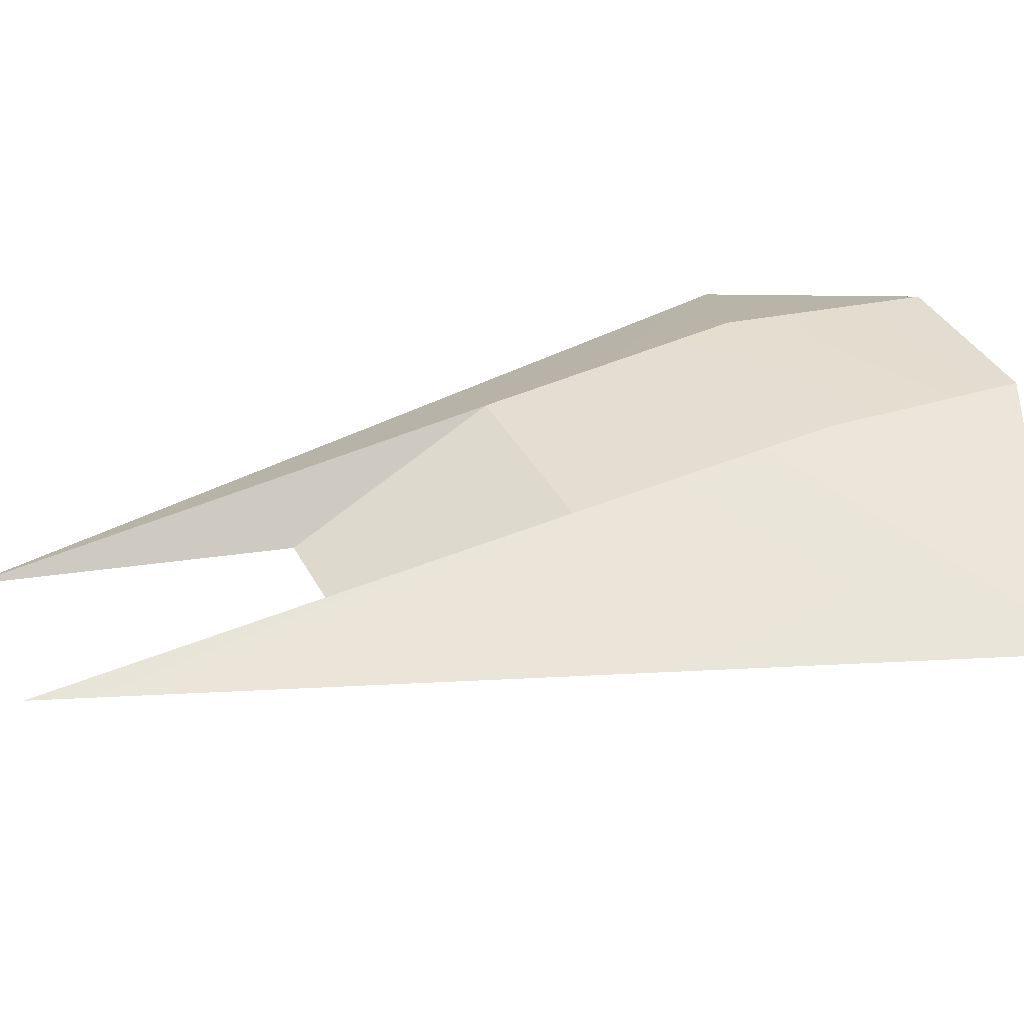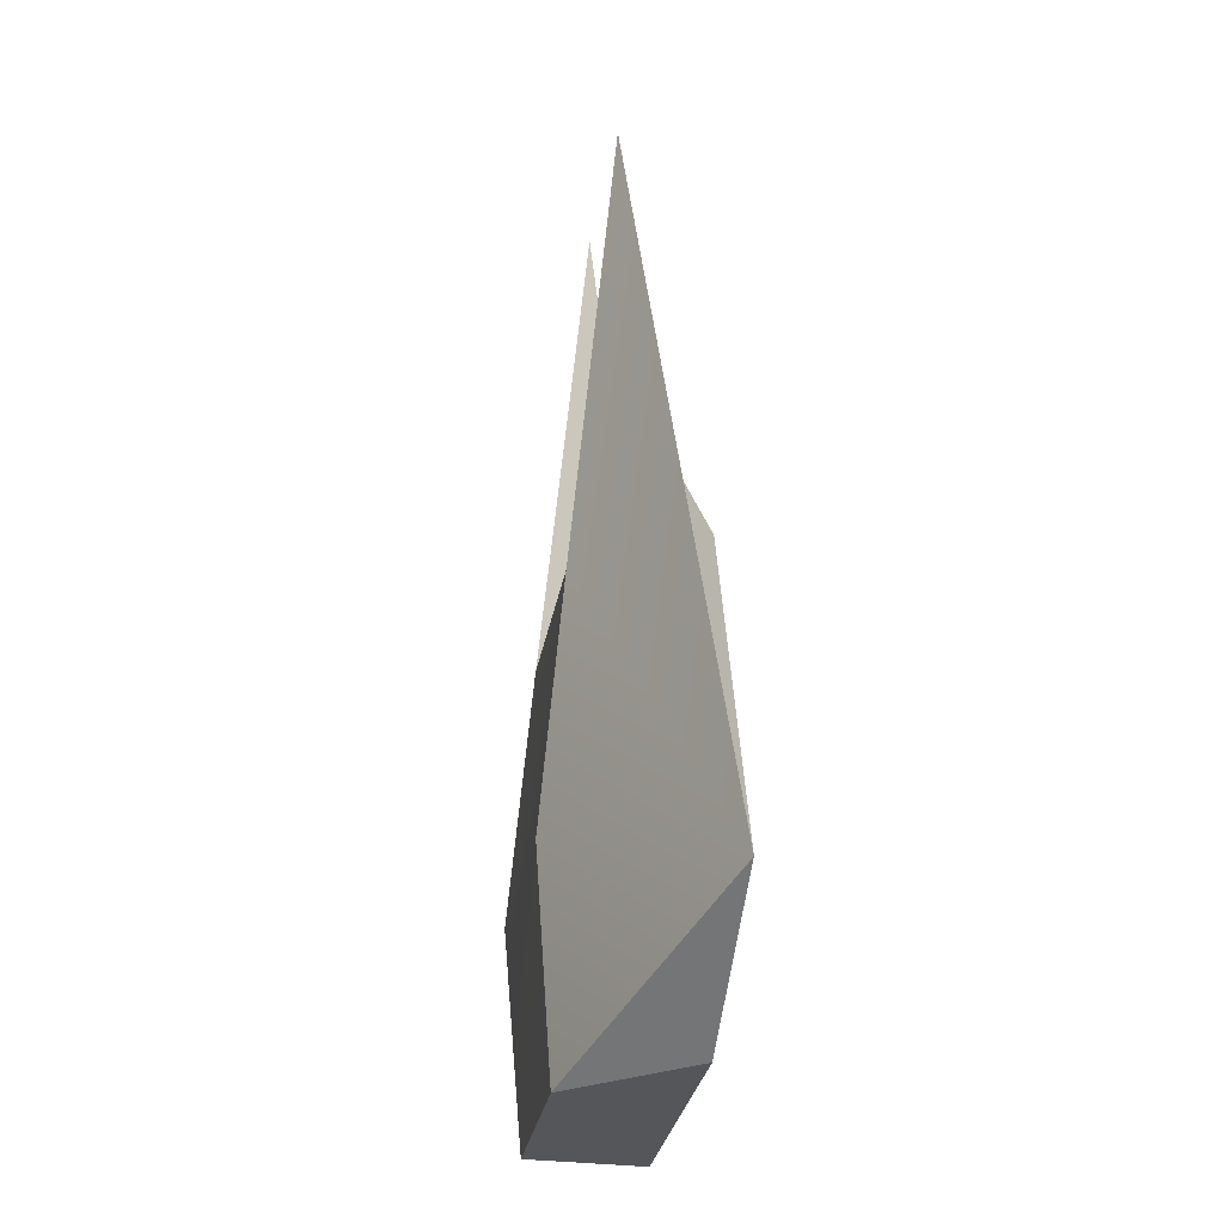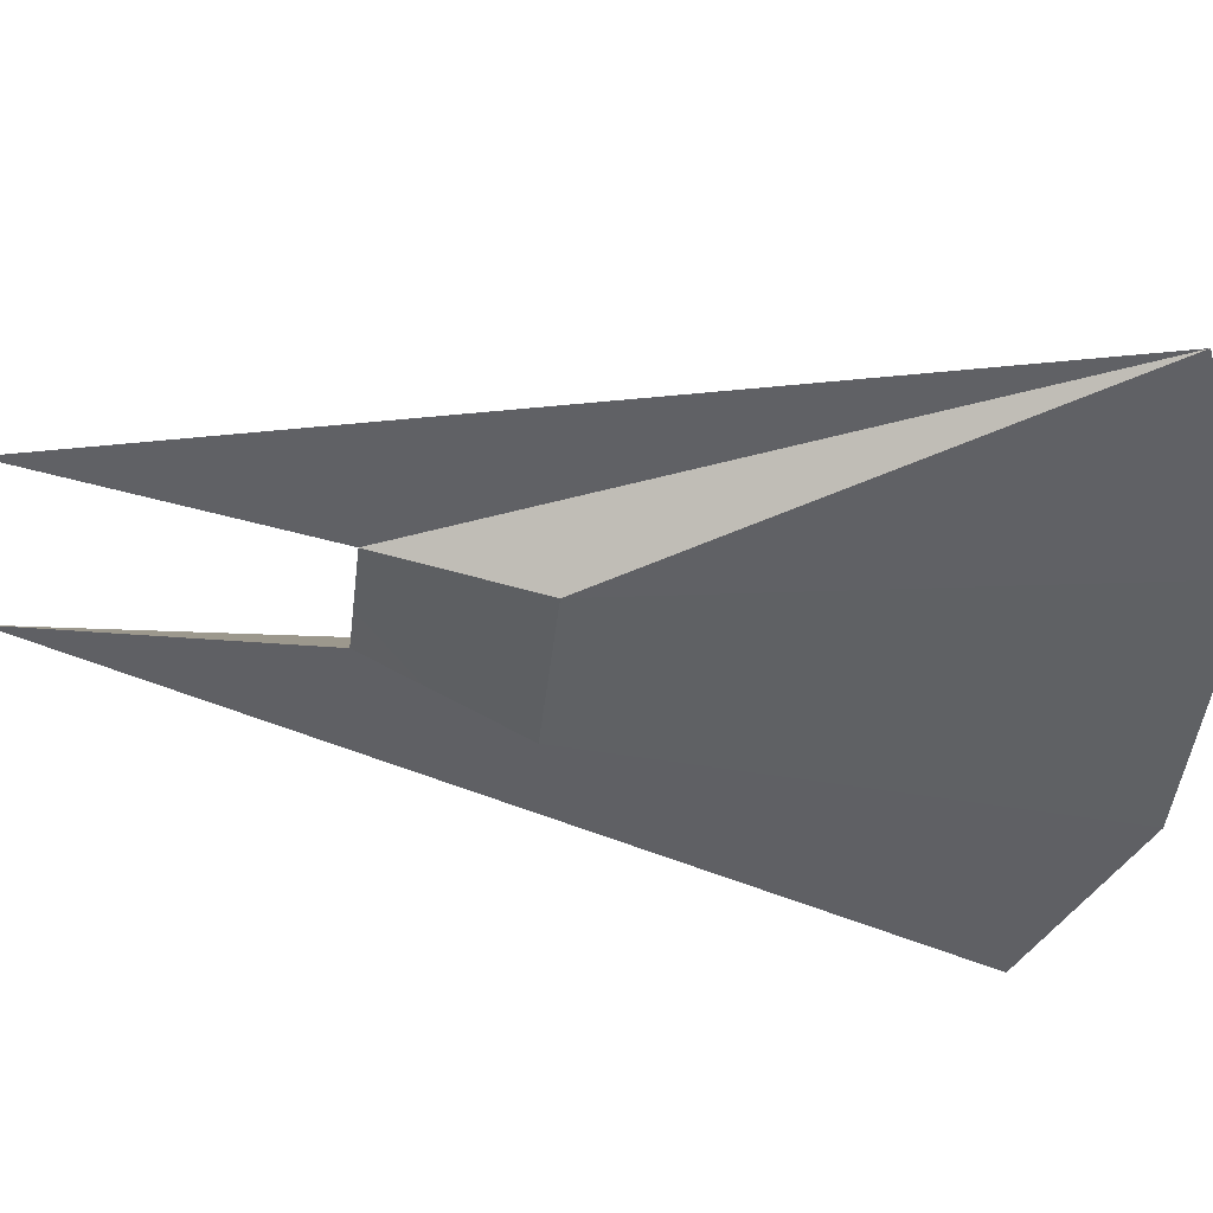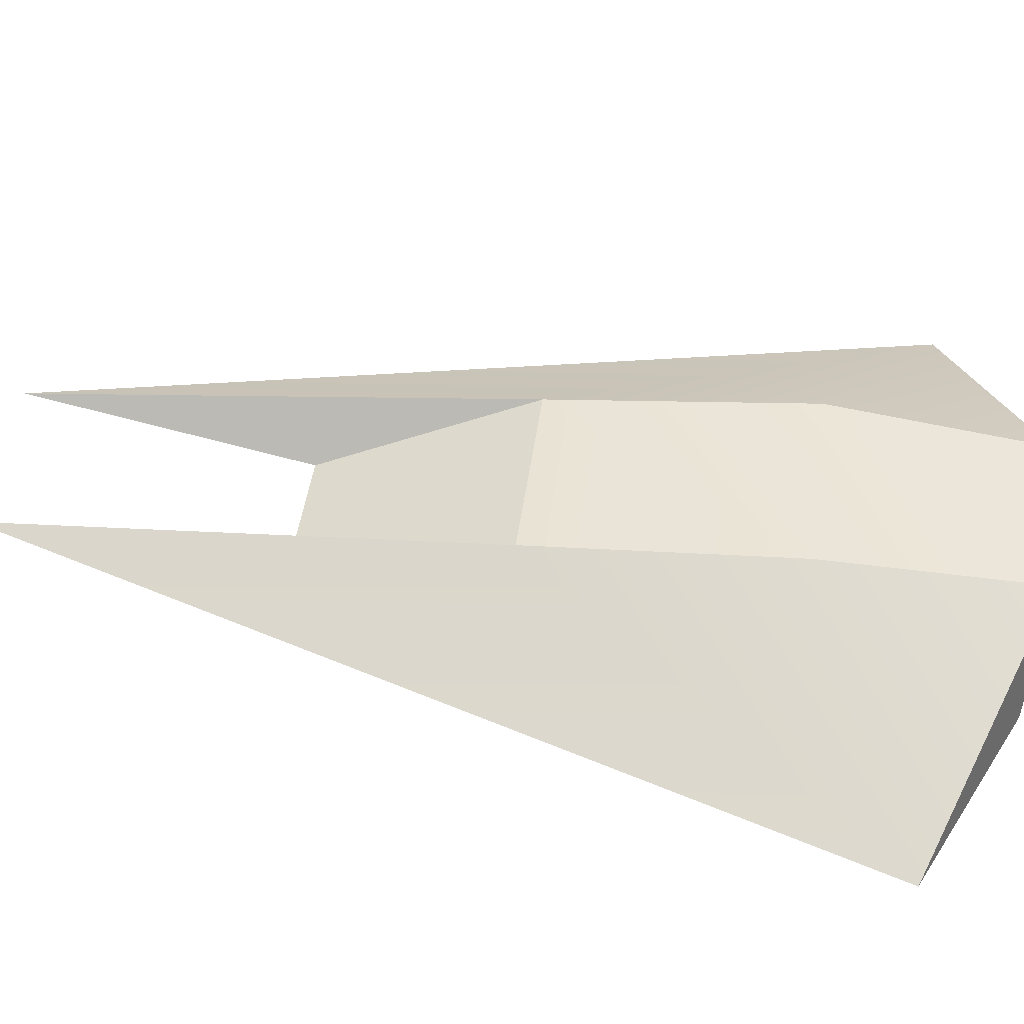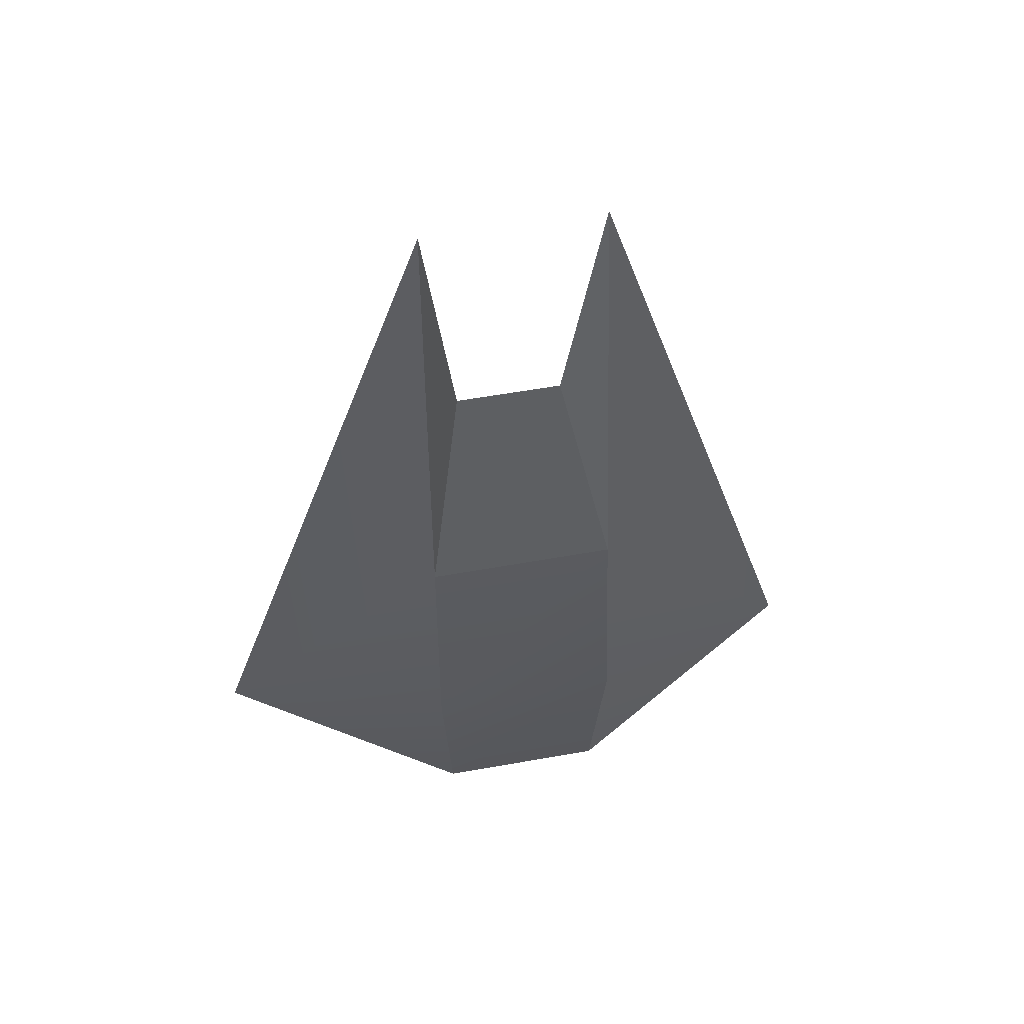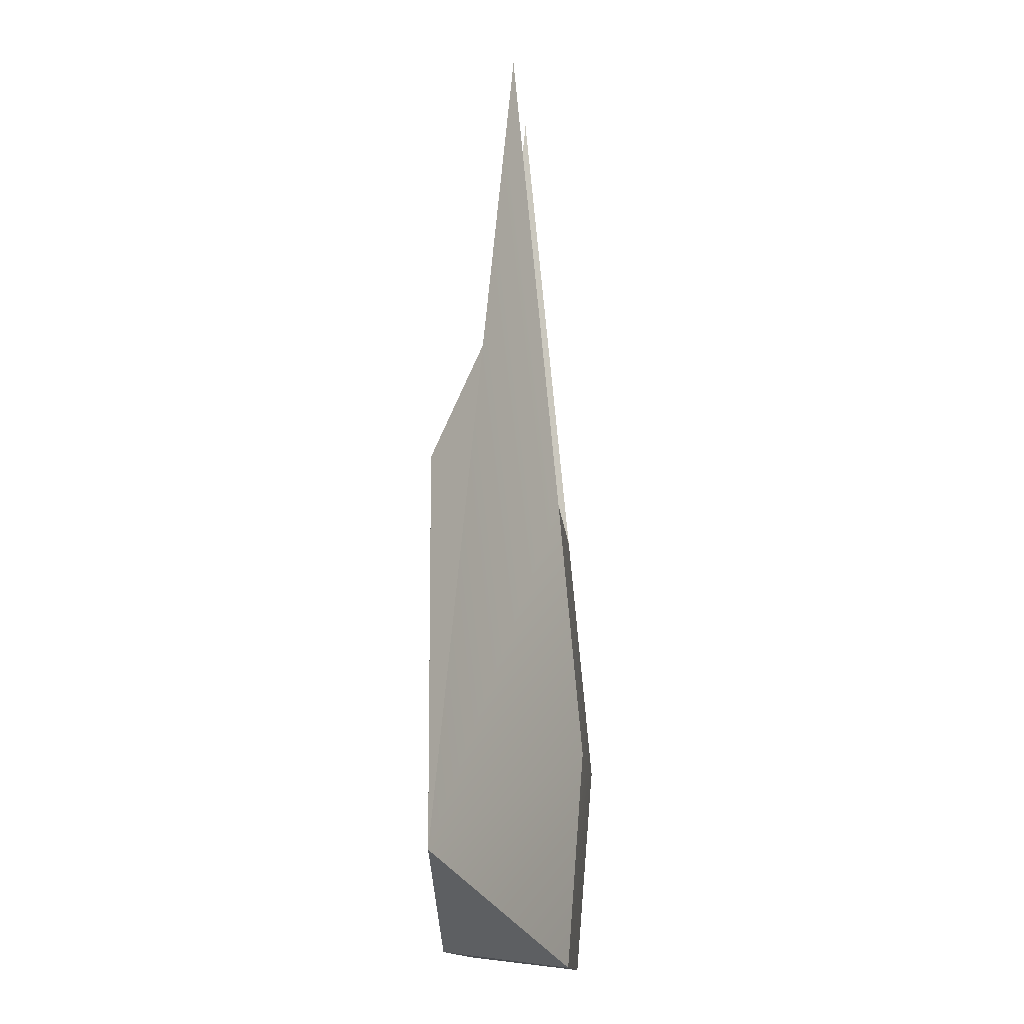
<metadata>
{"format":"obj","ext":"obj","renderer":"f3d","projection":"perspective","resolution":1024,"background":"white","views":[{"elev":35.9,"azim":65.6,"up":"+Y"},{"elev":-29.3,"azim":-99.5,"up":"+Z"},{"elev":-47.2,"azim":83.1,"up":"+Y"},{"elev":45.6,"azim":97.7,"up":"+Y"},{"elev":57.1,"azim":169.4,"up":"+Z"},{"elev":-12.9,"azim":94.7,"up":"+Z"}]}
</metadata>
<code>
g Hgn_Interceptor_LOD2
v -1.997 1.597 -8.79
v -7.787 -0.9358 -6.503
v -2.264 1.977 -3.955
v -1.997 1.597 -8.79
v -3.146 -1.133 -8.459
v -7.787 -0.9358 -6.503
v 2.174 1.441 1.977
v 1.226 -0.2429 6.839
v 1.994 0.3506 13.48
v 7.787 -0.9358 -6.503
v 1.994 0.3506 13.48
v 1.226 -0.2429 6.839
v 7.787 -0.9358 -6.503
v 1.997 1.597 -8.79
v 2.264 1.977 -3.955
v -7.787 -0.9358 -6.503
v -3.146 -1.133 -8.459
v -1.767 -1.681 3.351
v -1.994 0.3506 13.48
v -2.175 1.441 1.977
v -1.211 -0.2389 6.839
v -2.175 1.441 1.977
v -1.994 0.3506 13.48
v 1.994 0.3506 13.48
v 2.174 1.441 1.977
v 2.264 1.977 -3.955
v 1.997 1.597 -8.79
v -2.264 1.977 -3.955
v -1.997 1.597 -8.79
v -2.175 1.441 1.977
v 2.174 1.441 1.977
v 3.146 -1.133 -8.459
v -3.146 -1.133 -8.459
v 1.997 1.597 -8.79
v -1.997 1.597 -8.79
v 3.146 -1.133 -8.459
v 1.997 1.597 -8.79
v 7.787 -0.9358 -6.503
v 2.174 1.441 1.977
v -2.175 1.441 1.977
v 1.226 -0.2429 6.839
v -1.211 -0.2389 6.839
v 3.146 -1.133 -8.459
v 1.769 -1.679 3.351
v -3.146 -1.133 -8.459
v -1.767 -1.681 3.351
v -7.787 -0.9358 -6.503
v -1.211 -0.2389 6.839
v -1.994 0.3506 13.48
v 7.787 -0.9358 -6.503
v 1.226 -0.2429 6.839
v 1.769 -1.679 3.351
v 1.769 -1.679 3.351
v 1.226 -0.2429 6.839
v -1.767 -1.681 3.351
v -1.211 -0.2389 6.839
v -7.787 -0.9358 -6.503
v -1.767 -1.681 3.351
v -1.211 -0.2389 6.839
v 7.787 -0.9358 -6.503
v 1.769 -1.679 3.351
v 3.146 -1.133 -8.459
f 1 2 3
f 4 5 6
f 7 8 9
f 10 11 12
f 13 14 15
f 16 17 18
f 19 20 2
f 2 20 3
f 21 22 23
f 24 13 25
f 15 25 13
f 26 27 28
f 27 29 28
f 28 30 26
f 30 31 26
f 32 33 34
f 35 34 33
f 36 37 38
f 39 40 41
f 40 42 41
f 43 44 45
f 44 46 45
f 47 48 49
f 50 51 52
f 53 54 55
f 54 56 55
f 57 58 59
f 60 61 62

</code>
